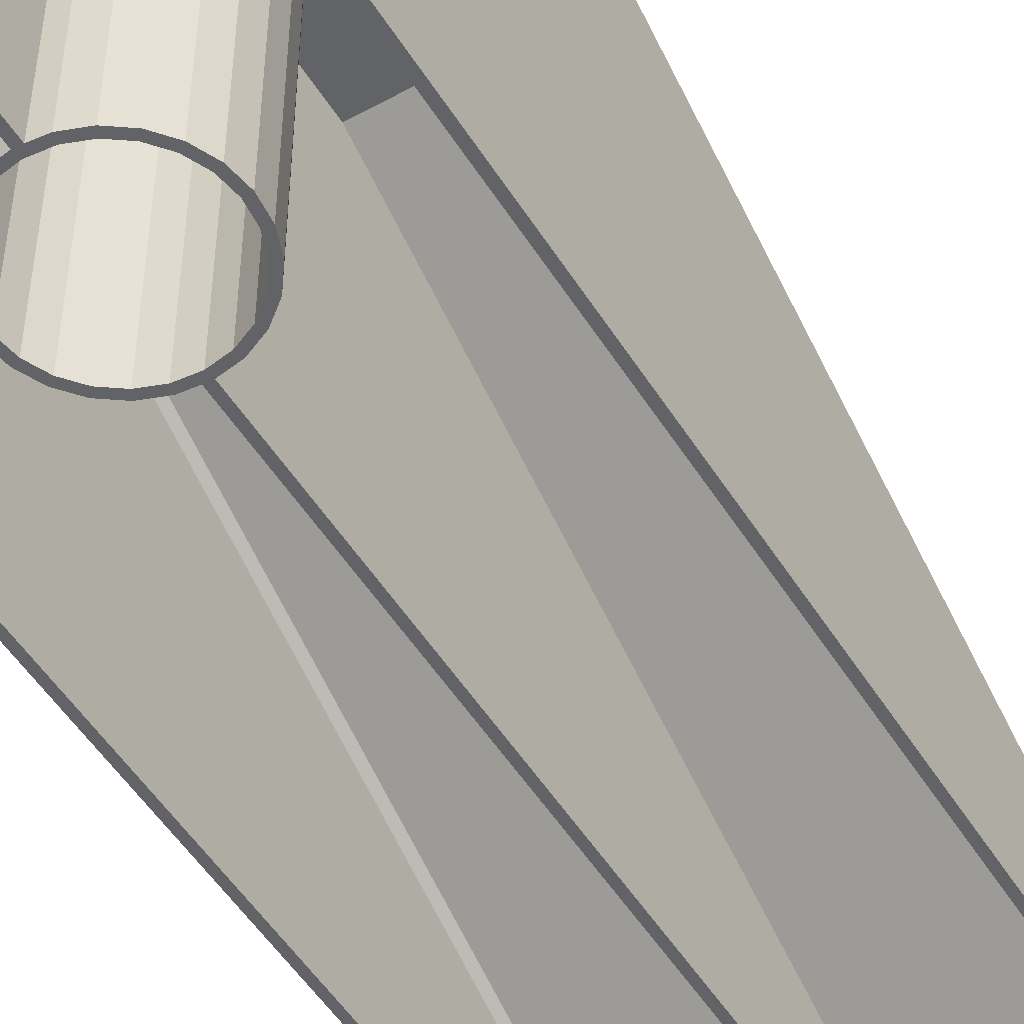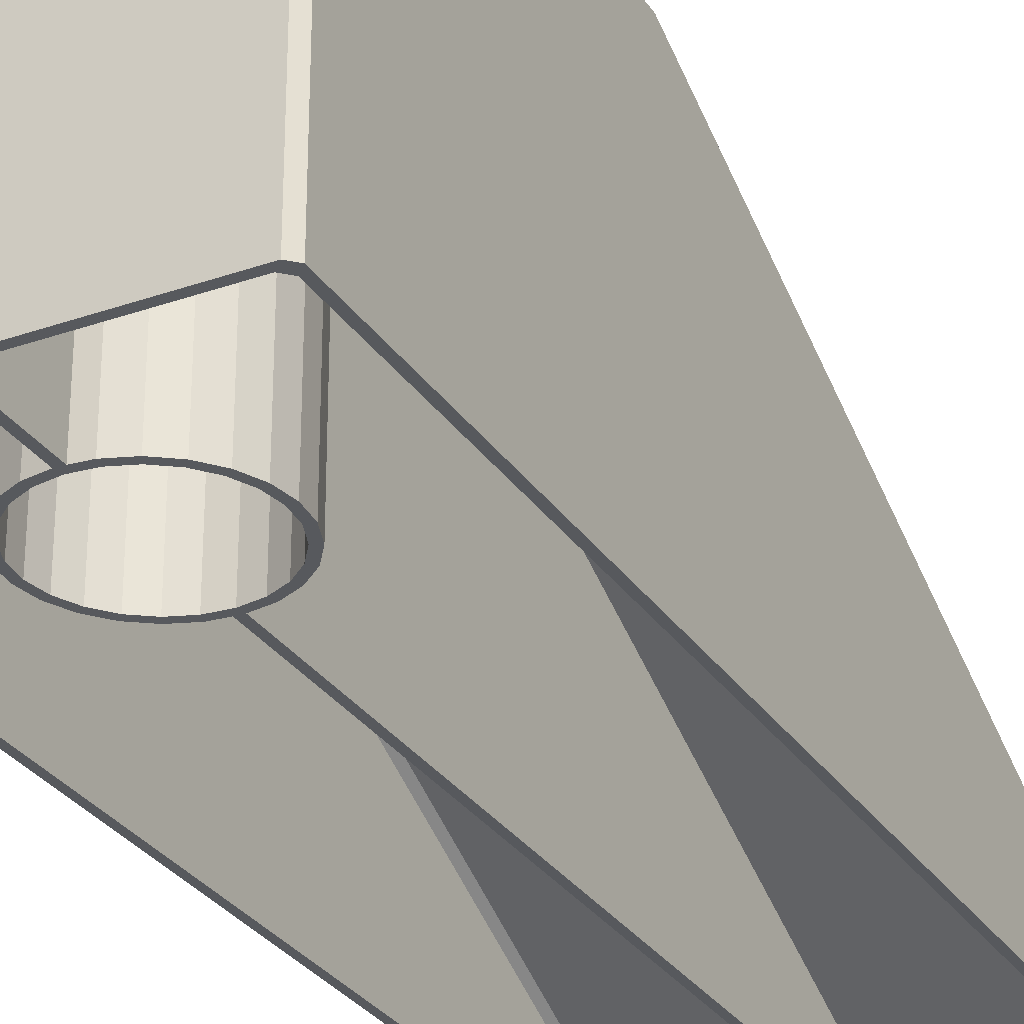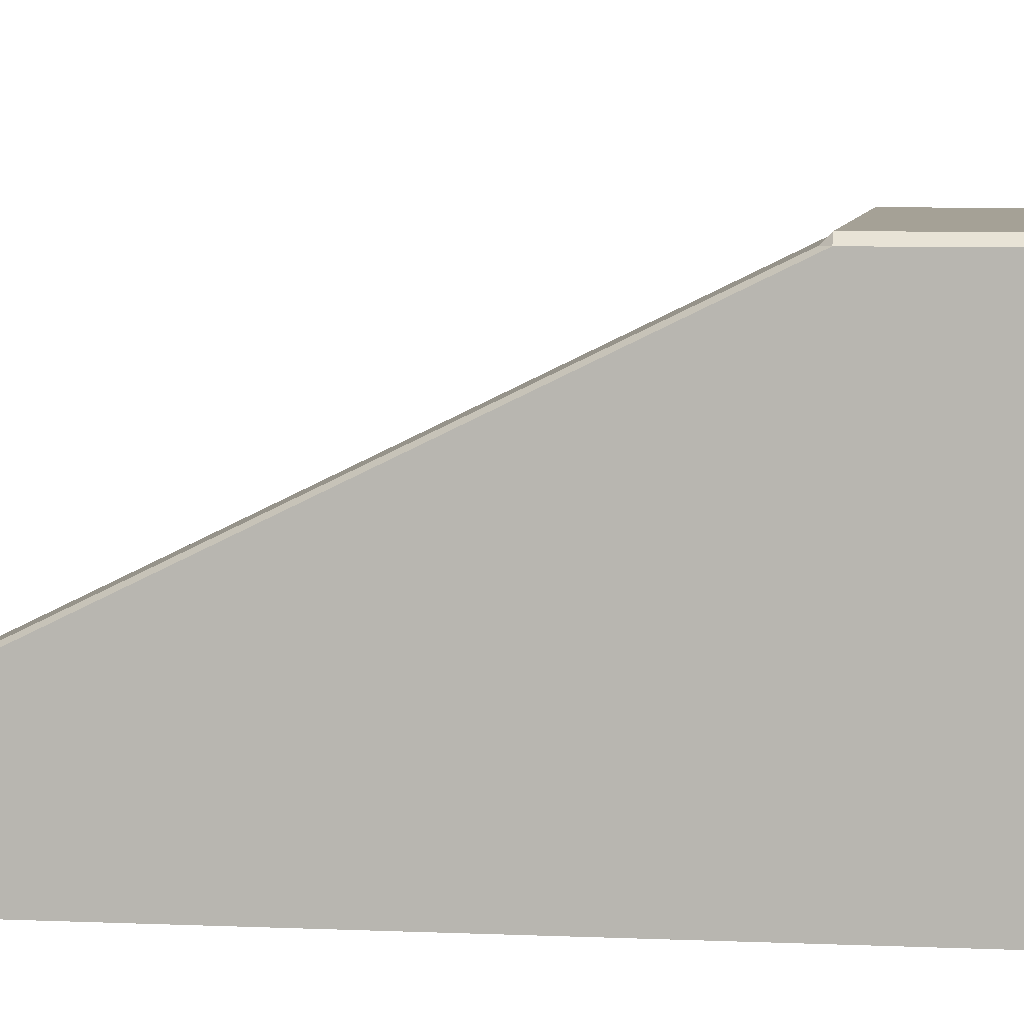
<metadata>
{"format":"obj","ext":"obj","renderer":"f3d","projection":"perspective","resolution":1024,"background":"white","views":[{"elev":-50.9,"azim":31.0,"up":"+Y"},{"elev":-29.6,"azim":27.4,"up":"+Y"},{"elev":6.1,"azim":-81.7,"up":"+Y"}]}
</metadata>
<code>
g Lego1x3_Slide-SKP-Default_Material
v 0.98 0.98 0
v 0.02 0 0
v 0.98 0 0
v 0.02 0.98 0
v 0.3209 1.1 -0.4365
v 0.3132 1.1 -0.5345
v 0.3106 1.1 -0.485
v 0.3285 1.1 -0.5817
v 0.3435 1.1 -0.3923
v 0.3554 1.1 -0.6233
v 0.3767 1.1 -0.3554
v 0.3923 1.1 -0.6565
v 0.4183 1.1 -0.3285
v 0.4365 1.1 -0.6791
v 0.4655 1.1 -0.3132
v 0.485 1.1 -0.6894
v 0.515 1.1 -0.3106
v 0.5345 1.1 -0.6868
v 0.5635 1.1 -0.3209
v 0.5817 1.1 -0.6715
v 0.6077 1.1 -0.3435
v 0.6233 1.1 -0.6446
v 0.6446 1.1 -0.3767
v 0.6565 1.1 -0.6077
v 0.6715 1.1 -0.4183
v 0.6791 1.1 -0.5635
v 0.6868 1.1 -0.4655
v 0.6894 1.1 -0.515
v 0.3767 1.09 -0.3554
v 0.4183 1.09 -0.3285
v 0.4655 1.09 -0.3132
v 0.515 1.09 -0.3106
v 0.5635 1.09 -0.3209
v 0.6077 1.09 -0.3435
v 0.6446 1.09 -0.3767
v 0.6715 1.09 -0.4183
v 0.6868 1.09 -0.4655
v 0.6894 1.09 -0.515
v 0.6791 1.09 -0.5635
v 0.6565 1.09 -0.6077
v 0.6233 1.09 -0.6446
v 0.5817 1.09 -0.6715
v 0.5345 1.09 -0.6868
v 0.485 1.09 -0.6894
v 0.4365 1.09 -0.6791
v 0.3923 1.09 -0.6565
v 0.3554 1.09 -0.6233
v 0.3285 1.09 -0.5817
v 0.3132 1.09 -0.5345
v 0.3106 1.09 -0.485
v 0.3209 1.09 -0.4365
v 0.3435 1.09 -0.3923
v 0.6967 1 -0.4637
v 0.6806 1.09 -0.414
v 0.6806 1 -0.414
v 0.6967 1.09 -0.4637
v 0.6647 1 -0.6134
v 0.6885 1.09 -0.5669
v 0.6885 1 -0.5669
v 0.6647 1.09 -0.6134
v 0.6994 1.09 -0.5158
v 0.6994 1 -0.5158
v 0.3478 1.09 -0.6298
v 0.3194 1 -0.586
v 0.3194 1.09 -0.586
v 0.3478 1 -0.6298
v 0.6134 1.09 -0.3353
v 0.5669 1 -0.3115
v 0.6134 1 -0.3353
v 0.5669 1.09 -0.3115
v 0.3033 1.09 -0.5363
v 0.3006 1 -0.4842
v 0.3006 1.09 -0.4842
v 0.3033 1 -0.5363
v 0.3866 1.09 -0.6647
v 0.4331 1 -0.6885
v 0.3866 1 -0.6647
v 0.4331 1.09 -0.6885
v 0.5158 1.09 -0.3006
v 0.4637 1 -0.3033
v 0.5158 1 -0.3006
v 0.4637 1.09 -0.3033
v 0.6522 1.09 -0.3702
v 0.6522 1 -0.3702
v 0.586 1.09 -0.6806
v 0.6298 1 -0.6522
v 0.586 1 -0.6806
v 0.6298 1.09 -0.6522
v 0.4842 1.09 -0.6994
v 0.5363 1 -0.6967
v 0.4842 1 -0.6994
v 0.5363 1.09 -0.6967
v 0.3115 1 -0.4331
v 0.3115 1.09 -0.4331
v 0.3353 1.09 -0.3866
v 0.3702 1 -0.3478
v 0.3702 1.09 -0.3478
v 0.3353 1 -0.3866
v 0.414 1.09 -0.3194
v 0.414 1 -0.3194
v 0.51 0 -0.2876
v 0.49 0 -0.2805
v 0.49 0 -0.2876
v 0.4933 0 -0.2799
v 0.51 0 -0.2816
v 0.04 0 -2.98
v 0.02 0 -2.96
v 0.02 0 -2.98
v 0.02 1 -0.98
v 0.02 0.98 -1
v 0 0.98 -0.98
v 0 0.98 -0.02
v 0 0 -0.02
v 0.98 0 -0.02
v 0.96 0 -0.02
v 0.98 0 -0.04
v 1 0 -0.02
v 1 0.98 -0.02
v 0.02 1 -0.02
v 0.98 0.96 -0.04
v 0.96 0.94 -0.02
v 0.96 0.96 -0.02
v 0.98 0.94 -0.04
v 0.02 0.96 -0.02
v 0.49 0.94 -0.02
v 0.02 0.94 -0.02
v 0.51 0.94 -0.02
v 0.51 0 -0.02
v 0.49 0 -0.02
v 0.02 0.94 -0.96
v 0.02 0.96 -0.96
v 0.2799 0.96 -0.5067
v 0.2857 0.94 -0.4495
v 0.2857 0.96 -0.4495
v 0.2799 0.94 -0.5067
v 0.3061 0.94 -0.3957
v 0.3061 0.96 -0.3957
v 0.3397 0.94 -0.3491
v 0.3397 0.96 -0.3491
v 0.3842 0.96 -0.3127
v 0.3842 0.94 -0.3127
v 0.4366 0.96 -0.2892
v 0.4366 0.94 -0.2892
v 0.4933 0.96 -0.2799
v 0.49 0.94 -0.2805
v 0.5505 0.96 -0.2857
v 0.51 0.94 -0.2816
v 0.5505 0.94 -0.2857
v 0.6043 0.96 -0.3061
v 0.6043 0.94 -0.3061
v 0.6509 0.96 -0.3397
v 0.6509 0.94 -0.3397
v 0.6873 0.94 -0.3842
v 0.6873 0.96 -0.3842
v 0.7108 0.94 -0.4366
v 0.7108 0.96 -0.4366
v 0.7201 0.94 -0.4933
v 0.7201 0.96 -0.4933
v 0.7143 0.94 -0.5505
v 0.7143 0.96 -0.5505
v 0.6939 0.94 -0.6043
v 0.6939 0.96 -0.6043
v 0.6603 0.94 -0.6509
v 0.6603 0.96 -0.6509
v 0.6158 0.96 -0.6873
v 0.6158 0.94 -0.6873
v 0.5634 0.96 -0.7108
v 0.5634 0.94 -0.7108
v 0.5067 0.96 -0.7201
v 0.51 0 -0.7195
v 0.5067 0 -0.7201
v 0.51 0.94 -0.7195
v 0.4495 0.96 -0.7143
v 0.49 0.94 -0.7184
v 0.4495 0.94 -0.7143
v 0.49 0 -0.7184
v 0.3957 0.96 -0.6939
v 0.3957 0.94 -0.6939
v 0.3491 0.96 -0.6603
v 0.3491 0.94 -0.6603
v 0.3127 0.94 -0.6158
v 0.3127 0.96 -0.6158
v 0.2892 0.94 -0.5634
v 0.2892 0.96 -0.5634
v 0.3085 0.96 -0.5576
v 0.3053 0.96 -0.4541
v 0.3001 0.96 -0.5061
v 0.3238 0.96 -0.4053
v 0.3299 0.96 -0.6052
v 0.3544 0.96 -0.3629
v 0.3629 0.96 -0.6456
v 0.3948 0.96 -0.3299
v 0.4053 0.96 -0.6762
v 0.4424 0.96 -0.3085
v 0.4541 0.96 -0.6947
v 0.4939 0.96 -0.3001
v 0.5061 0.96 -0.6999
v 0.5459 0.96 -0.3053
v 0.5576 0.96 -0.6915
v 0.5947 0.96 -0.3238
v 0.6052 0.96 -0.6701
v 0.6371 0.96 -0.3544
v 0.6456 0.96 -0.6371
v 0.6701 0.96 -0.3948
v 0.6762 0.96 -0.5947
v 0.6915 0.96 -0.4424
v 0.6947 0.96 -0.5459
v 0.6999 0.96 -0.4939
v 0.5576 0 -0.6915
v 0.6052 0 -0.6701
v 0.6456 0 -0.6371
v 0.6762 0 -0.5947
v 0.6947 0 -0.5459
v 0.6999 0 -0.4939
v 0.6915 0 -0.4424
v 0.6701 0 -0.3948
v 0.6371 0 -0.3544
v 0.5947 0 -0.3238
v 0.5459 0 -0.3053
v 0.4939 0 -0.3001
v 0.4424 0 -0.3085
v 0.3948 0 -0.3299
v 0.3544 0 -0.3629
v 0.3238 0 -0.4053
v 0.3053 0 -0.4541
v 0.3001 0 -0.5061
v 0.3085 0 -0.5576
v 0.3299 0 -0.6052
v 0.3629 0 -0.6456
v 0.4053 0 -0.6762
v 0.4541 0 -0.6947
v 0.5061 0 -0.6999
v 0.5634 0 -0.7108
v 0.51 0 -0.7077
v 0.6158 0 -0.6873
v 0.6603 0 -0.6509
v 0.6939 0 -0.6043
v 0.7143 0 -0.5505
v 0.7108 0 -0.4366
v 0.7201 0 -0.4933
v 0.5505 0 -0.2857
v 0.6043 0 -0.3061
v 0.6509 0 -0.3397
v 0.6873 0 -0.3842
v 0.3127 0 -0.6158
v 0.2892 0 -0.5634
v 0.3491 0 -0.6603
v 0.3957 0 -0.6939
v 0.4495 0 -0.7143
v 0.49 0 -0.7077
v 0.2857 0 -0.4495
v 0.2799 0 -0.5067
v 0.3061 0 -0.3957
v 0.3397 0 -0.3491
v 0.3842 0 -0.3127
v 0.4366 0 -0.2892
v 0.02 0 -0.02
v 1 0.98 -0.98
v 0.98 1 -0.02
v 0.98 1 -0.9796
v 0.98 1 -0.9801
v 0.02 1 -0.9795
v 0.02 1 -0.02
v 0.98 1 -0.02
v 0.98 1 -0.9795
v 0.98 1 -0.98
v 0.98 0.98 -1
v 0.02 0.9998 -0.9798
v 0.04 0.96 -0.98
v 0.98 0.96 -0.98
v 0.98 0.94 -0.98
v 0.51 0.94 -0.98
v 0.04 0.94 -0.98
v 0.49 0.94 -0.98
v 0.98 0 -3
v 0.02 0 -3
v 0.49 0 -2.98
v 0.51 0 -2.98
v 0.98 0 -2.98
v 1 0 -2.98
v 0 0 -2.98
f 1 2 3
f 2 1 4
f 5 6 7
f 6 5 8
f 8 5 9
f 8 9 10
f 10 9 11
f 10 11 12
f 12 11 13
f 12 13 14
f 14 13 15
f 14 15 16
f 16 15 17
f 16 17 18
f 18 17 19
f 18 19 20
f 20 19 21
f 20 21 22
f 22 21 23
f 22 23 24
f 24 23 25
f 24 25 26
f 26 25 27
f 26 27 28
f 13 29 30
f 29 13 11
f 15 30 31
f 30 15 13
f 17 31 32
f 31 17 15
f 19 32 33
f 32 19 17
f 21 33 34
f 33 21 19
f 23 34 35
f 34 23 21
f 36 23 35
f 23 36 25
f 37 25 36
f 25 37 27
f 38 27 37
f 27 38 28
f 39 28 38
f 28 39 26
f 40 26 39
f 26 40 24
f 41 24 40
f 24 41 22
f 20 41 42
f 41 20 22
f 18 42 43
f 42 18 20
f 16 43 44
f 43 16 18
f 14 44 45
f 44 14 16
f 12 45 46
f 45 12 14
f 10 46 47
f 46 10 12
f 10 48 8
f 48 10 47
f 8 49 6
f 49 8 48
f 6 50 7
f 50 6 49
f 7 51 5
f 51 7 50
f 5 52 9
f 52 5 51
f 9 29 11
f 29 9 52
f 53 54 55
f 54 53 56
f 57 58 59
f 58 57 60
f 59 61 62
f 61 59 58
f 62 56 53
f 56 62 61
f 63 64 65
f 64 63 66
f 67 68 69
f 68 67 70
f 71 72 73
f 72 71 74
f 75 76 77
f 76 75 78
f 65 74 71
f 74 65 64
f 79 80 81
f 80 79 82
f 63 77 66
f 77 63 75
f 83 69 84
f 69 83 67
f 70 81 68
f 81 70 79
f 85 86 87
f 86 85 88
f 89 90 91
f 90 89 92
f 73 93 94
f 93 73 72
f 95 96 97
f 96 95 98
f 78 91 76
f 91 78 89
f 92 87 90
f 87 92 85
f 94 98 95
f 98 94 93
f 99 96 100
f 96 99 97
f 82 100 80
f 100 82 99
f 55 83 84
f 83 55 54
f 86 60 57
f 60 86 88
f 94 71 73
f 71 94 50
f 50 94 51
f 51 94 95
f 51 95 52
f 52 95 97
f 52 97 29
f 29 97 99
f 29 99 30
f 30 99 82
f 30 82 31
f 31 82 79
f 31 79 32
f 32 79 33
f 33 79 70
f 33 70 34
f 34 70 67
f 34 67 35
f 35 67 83
f 35 83 36
f 36 83 54
f 36 54 37
f 37 54 56
f 37 56 38
f 71 49 65
f 49 71 50
f 65 49 48
f 65 48 63
f 63 48 47
f 63 47 75
f 75 47 46
f 75 46 78
f 78 46 45
f 78 45 89
f 89 45 44
f 89 44 92
f 92 44 43
f 92 43 42
f 92 42 85
f 85 42 41
f 85 41 88
f 88 41 40
f 88 40 60
f 60 40 39
f 60 39 58
f 58 39 38
f 58 38 61
f 61 38 56
f 99 11 97
f 11 99 13
f 82 13 99
f 13 82 15
f 97 9 95
f 9 97 11
f 17 82 79
f 82 17 15
f 79 19 17
f 19 79 70
f 70 21 19
f 21 70 67
f 67 23 21
f 23 67 83
f 95 5 94
f 5 95 9
f 94 7 73
f 7 94 5
f 7 71 73
f 71 7 6
f 6 65 71
f 65 6 8
f 8 63 65
f 63 8 10
f 10 75 63
f 75 10 12
f 12 78 75
f 78 12 14
f 14 89 78
f 89 14 16
f 16 92 89
f 92 16 18
f 20 92 18
f 92 20 85
f 22 85 20
f 85 22 88
f 83 25 23
f 25 83 54
f 54 27 25
f 27 54 56
f 61 27 56
f 27 61 28
f 28 58 26
f 58 28 61
f 24 88 22
f 88 24 60
f 26 60 24
f 60 26 58
f 101 102 103
f 102 101 104
f 104 101 105
f 106 107 108
f 109 110 111
f 112 2 4
f 2 112 113
f 114 115 116
f 117 1 3
f 1 117 118
f 4 119 112
f 120 121 122
f 121 120 123
f 124 125 126
f 125 124 127
f 127 124 121
f 121 124 122
f 125 128 129
f 128 125 127
f 130 124 126
f 124 130 131
f 132 133 134
f 133 132 135
f 134 136 137
f 136 134 133
f 137 138 139
f 138 137 136
f 140 138 141
f 138 140 139
f 142 141 143
f 141 142 140
f 144 102 104
f 102 144 145
f 145 144 143
f 143 144 142
f 146 147 148
f 147 104 105
f 104 147 144
f 144 147 146
f 149 148 150
f 148 149 146
f 151 150 152
f 150 151 149
f 153 151 152
f 151 153 154
f 155 154 153
f 154 155 156
f 157 156 155
f 156 157 158
f 159 158 157
f 158 159 160
f 161 160 159
f 160 161 162
f 163 162 161
f 162 163 164
f 165 163 166
f 163 165 164
f 167 166 168
f 166 167 165
f 169 170 171
f 170 169 172
f 172 169 168
f 168 169 167
f 173 174 175
f 174 171 176
f 171 174 169
f 169 174 173
f 177 175 178
f 175 177 173
f 179 178 180
f 178 179 177
f 179 181 182
f 181 179 180
f 182 183 184
f 183 182 181
f 184 135 132
f 135 184 183
f 185 186 187
f 186 185 188
f 188 185 189
f 188 189 190
f 190 189 191
f 190 191 192
f 192 191 193
f 192 193 194
f 194 193 195
f 194 195 196
f 196 195 197
f 196 197 198
f 198 197 199
f 198 199 200
f 200 199 201
f 200 201 202
f 202 201 203
f 202 203 204
f 204 203 205
f 204 205 206
f 206 205 207
f 206 207 208
f 201 209 210
f 209 201 199
f 203 210 211
f 210 203 201
f 203 212 205
f 212 203 211
f 205 213 207
f 213 205 212
f 207 214 208
f 214 207 213
f 208 215 206
f 215 208 214
f 206 216 204
f 216 206 215
f 204 217 202
f 217 204 216
f 200 217 218
f 217 200 202
f 198 218 219
f 218 198 200
f 196 219 220
f 219 196 198
f 194 220 221
f 220 194 196
f 192 221 222
f 221 192 194
f 190 222 223
f 222 190 192
f 224 190 223
f 190 224 188
f 225 188 224
f 188 225 186
f 226 186 225
f 186 226 187
f 227 187 226
f 187 227 185
f 228 185 227
f 185 228 189
f 229 189 228
f 189 229 191
f 193 229 230
f 229 193 191
f 195 230 231
f 230 195 193
f 197 231 232
f 231 197 195
f 199 232 209
f 232 199 197
f 233 234 170
f 234 233 209
f 209 233 210
f 210 233 235
f 210 235 211
f 211 235 236
f 211 236 212
f 212 236 237
f 212 237 213
f 213 237 238
f 213 238 214
f 214 238 239
f 239 238 240
f 220 103 221
f 103 220 101
f 101 220 219
f 101 219 105
f 105 219 241
f 241 219 218
f 241 218 242
f 242 218 217
f 242 217 243
f 243 217 216
f 243 216 244
f 244 216 215
f 244 215 239
f 239 215 214
f 245 226 246
f 226 245 227
f 227 245 228
f 228 245 247
f 228 247 229
f 229 247 248
f 229 248 230
f 230 248 249
f 230 249 231
f 231 249 176
f 231 176 250
f 231 250 232
f 232 250 234
f 232 234 209
f 246 251 252
f 251 246 253
f 253 246 226
f 253 226 225
f 253 225 224
f 253 224 254
f 254 224 223
f 254 223 255
f 255 223 222
f 255 222 256
f 256 222 221
f 256 221 102
f 102 221 103
f 171 250 176
f 250 171 234
f 234 171 170
f 172 233 170
f 233 172 168
f 123 115 121
f 115 123 116
f 127 115 128
f 115 127 121
f 105 127 128
f 127 105 147
f 148 105 241
f 105 148 147
f 150 241 242
f 241 150 148
f 152 242 243
f 242 152 150
f 244 152 243
f 152 244 153
f 239 153 244
f 153 239 155
f 240 155 239
f 155 240 157
f 238 157 240
f 157 238 159
f 237 159 238
f 159 237 161
f 236 161 237
f 161 236 163
f 166 236 235
f 236 166 163
f 168 235 233
f 235 168 166
f 175 176 249
f 176 175 174
f 178 249 248
f 249 178 175
f 180 248 247
f 248 180 178
f 180 245 181
f 245 180 247
f 181 246 183
f 246 181 245
f 183 252 135
f 252 183 246
f 135 251 133
f 251 135 252
f 133 253 136
f 253 133 251
f 136 254 138
f 254 136 253
f 141 254 255
f 254 141 138
f 143 255 256
f 255 143 141
f 145 256 102
f 256 145 143
f 145 129 125
f 129 145 102
f 126 129 257
f 129 126 125
f 104 129 102
f 129 104 128
f 128 104 105
f 258 259 118
f 259 258 260
f 260 258 261
f 262 112 263
f 112 262 111
f 111 262 109
f 263 112 119
f 260 264 259
f 264 260 265
f 265 109 262
f 109 265 266
f 264 119 259
f 119 264 263
f 264 1 118
f 264 259 118
f 264 4 1
f 4 264 263
f 119 4 263
f 263 112 4
f 261 258 267
f 263 93 72
f 93 263 98
f 98 263 96
f 96 263 100
f 100 263 264
f 100 264 80
f 80 264 81
f 81 264 68
f 68 264 69
f 69 264 84
f 84 264 55
f 55 264 53
f 53 264 62
f 262 77 265
f 77 262 66
f 66 262 64
f 64 262 263
f 64 263 74
f 74 263 72
f 265 77 76
f 265 76 91
f 265 91 90
f 265 90 87
f 265 87 86
f 265 86 57
f 265 57 59
f 265 59 62
f 265 62 264
f 268 109 262
f 109 268 110
f 260 266 265
f 266 260 261
f 267 261 260
f 269 184 132
f 184 269 182
f 182 269 179
f 179 269 177
f 177 269 270
f 177 270 173
f 173 270 169
f 169 270 167
f 167 270 165
f 165 270 164
f 164 270 162
f 162 270 160
f 160 270 158
f 158 270 122
f 122 270 120
f 269 124 131
f 124 269 137
f 124 137 139
f 124 139 140
f 124 140 122
f 137 269 134
f 134 269 132
f 122 140 142
f 122 142 144
f 122 144 146
f 122 146 149
f 122 149 151
f 122 151 154
f 122 154 156
f 122 156 158
f 270 123 120
f 123 270 271
f 271 172 272
f 172 271 168
f 168 271 166
f 166 271 163
f 163 271 161
f 161 271 159
f 159 271 157
f 157 271 121
f 121 271 123
f 148 127 147
f 127 148 121
f 121 148 150
f 121 150 152
f 121 152 153
f 121 153 155
f 121 155 157
f 269 130 273
f 130 269 131
f 273 183 135
f 183 273 181
f 181 273 274
f 181 274 180
f 180 274 178
f 178 274 175
f 175 274 174
f 273 126 130
f 126 273 136
f 126 136 125
f 136 273 133
f 133 273 135
f 125 136 138
f 125 138 141
f 125 141 143
f 125 143 145
f 270 272 271
f 272 270 274
f 274 270 273
f 273 270 269
f 275 108 276
f 108 275 106
f 106 275 277
f 277 275 278
f 278 275 279
f 279 275 280
f 279 280 117
f 279 114 116
f 114 279 3
f 3 279 117
f 276 113 281
f 113 276 107
f 113 107 2
f 107 276 108
f 2 107 257
f 2 257 129
f 2 129 3
f 3 129 128
f 3 128 115
f 3 115 114
f 258 275 267
f 275 258 280
f 110 281 111
f 281 110 276
f 106 274 273
f 274 106 277
f 278 274 277
f 274 278 272
f 271 116 123
f 116 271 279
f 274 176 174
f 176 274 277
f 278 172 170
f 172 278 272
f 106 130 107
f 130 106 273
f 279 272 278
f 272 279 271
f 107 126 257
f 126 107 130
f 111 113 112
f 113 111 281
f 280 118 117
f 118 280 258
f 278 176 277
f 176 278 171
f 171 278 170
f 110 275 276
f 275 110 267
f 262 110 268
f 110 262 265
f 110 265 267
f 267 265 260

</code>
